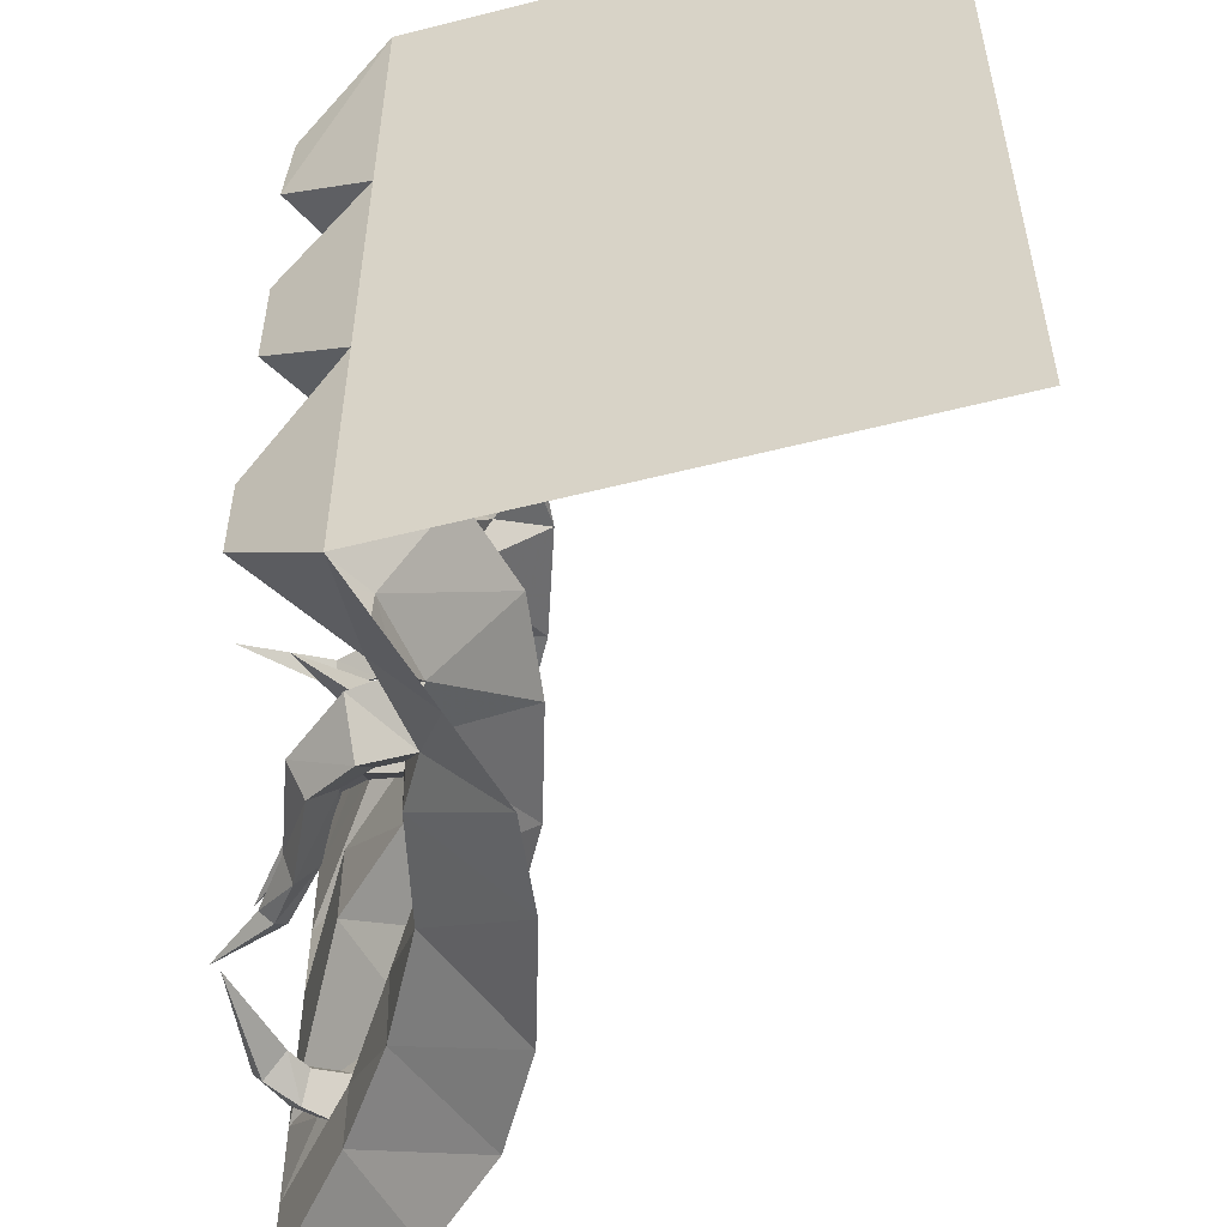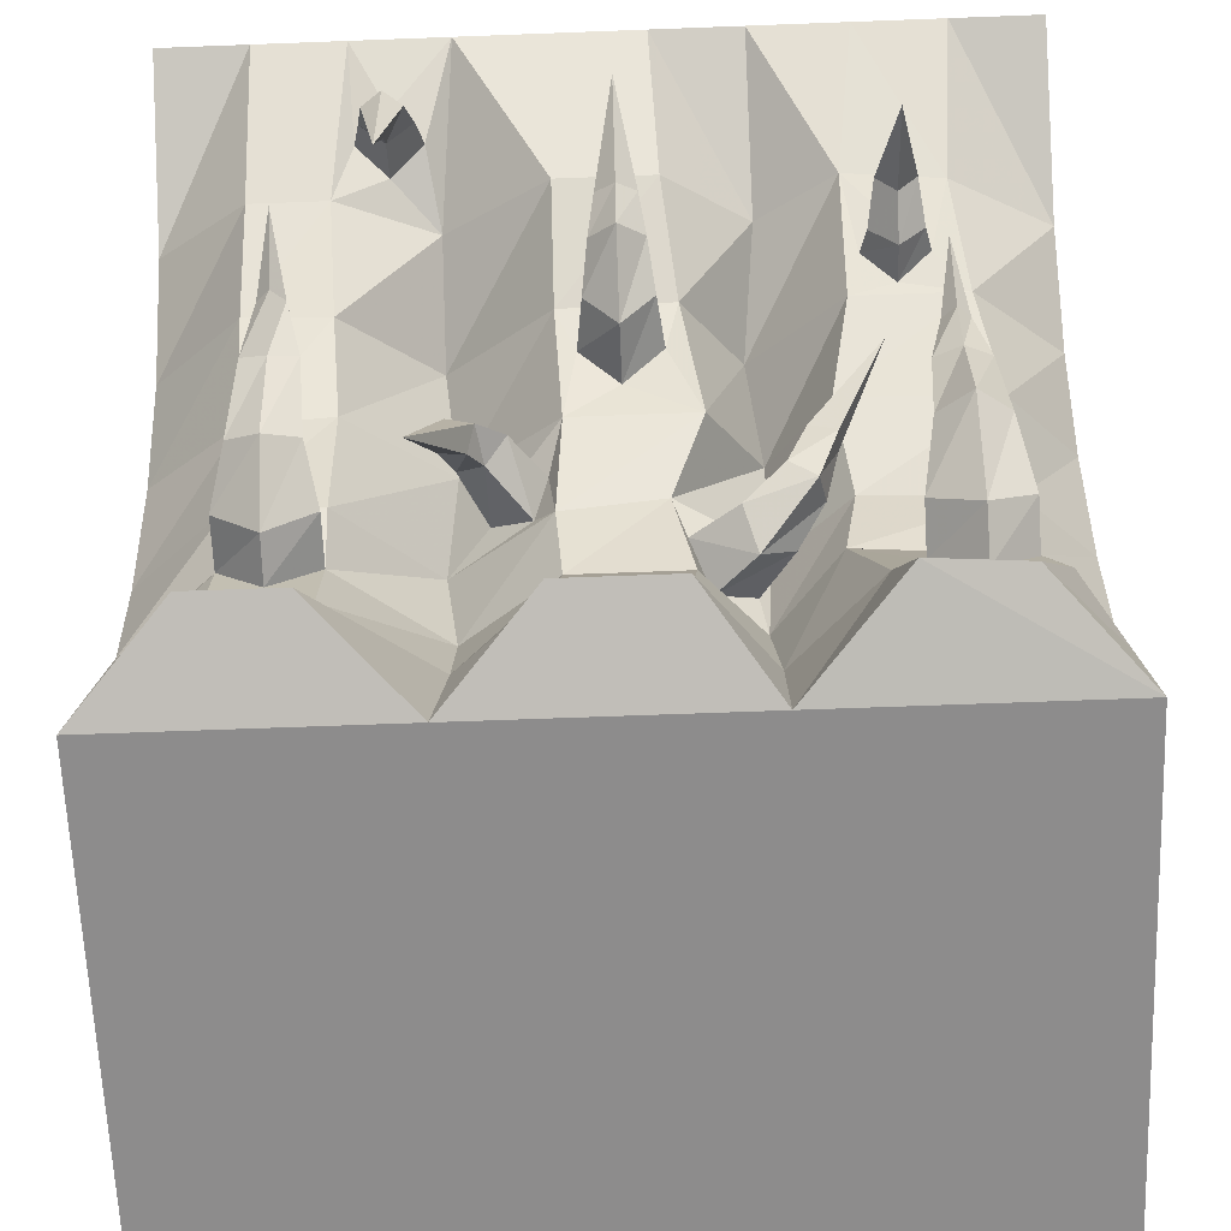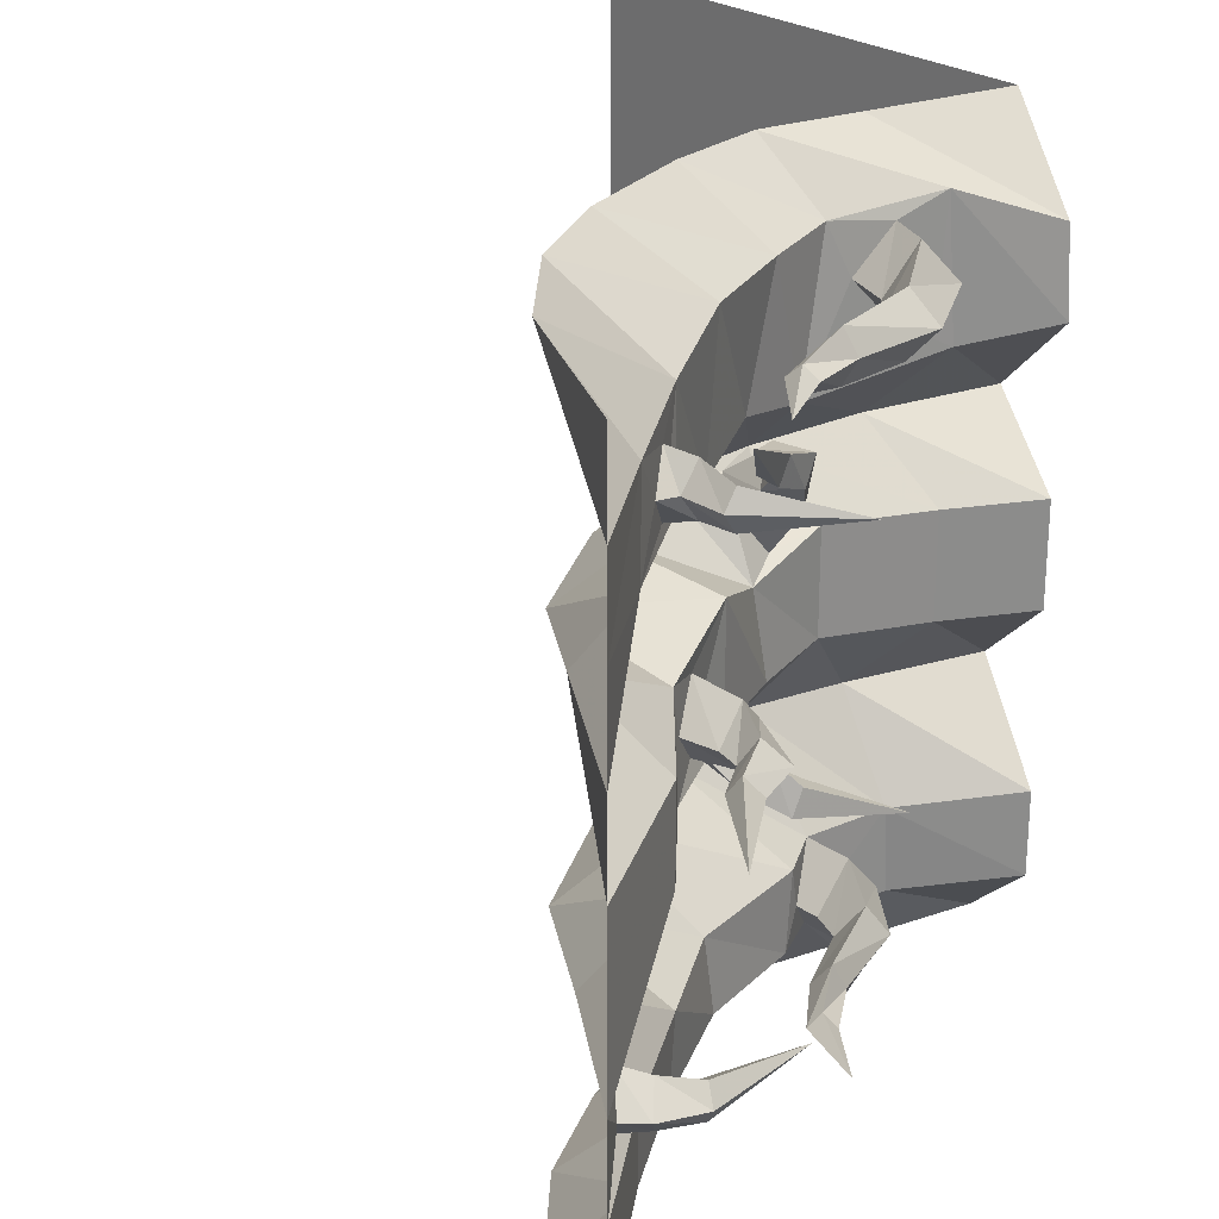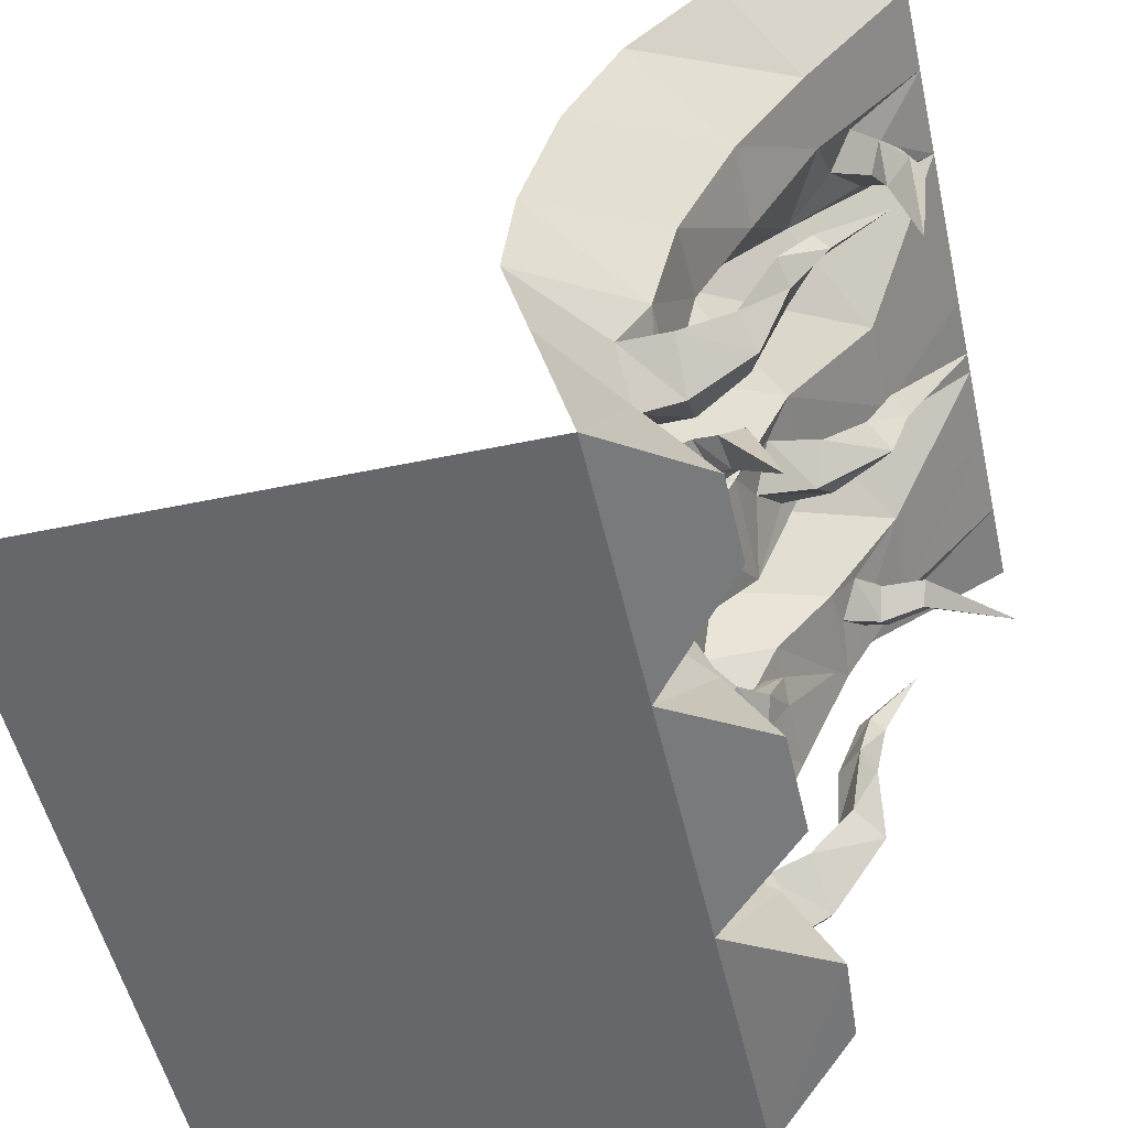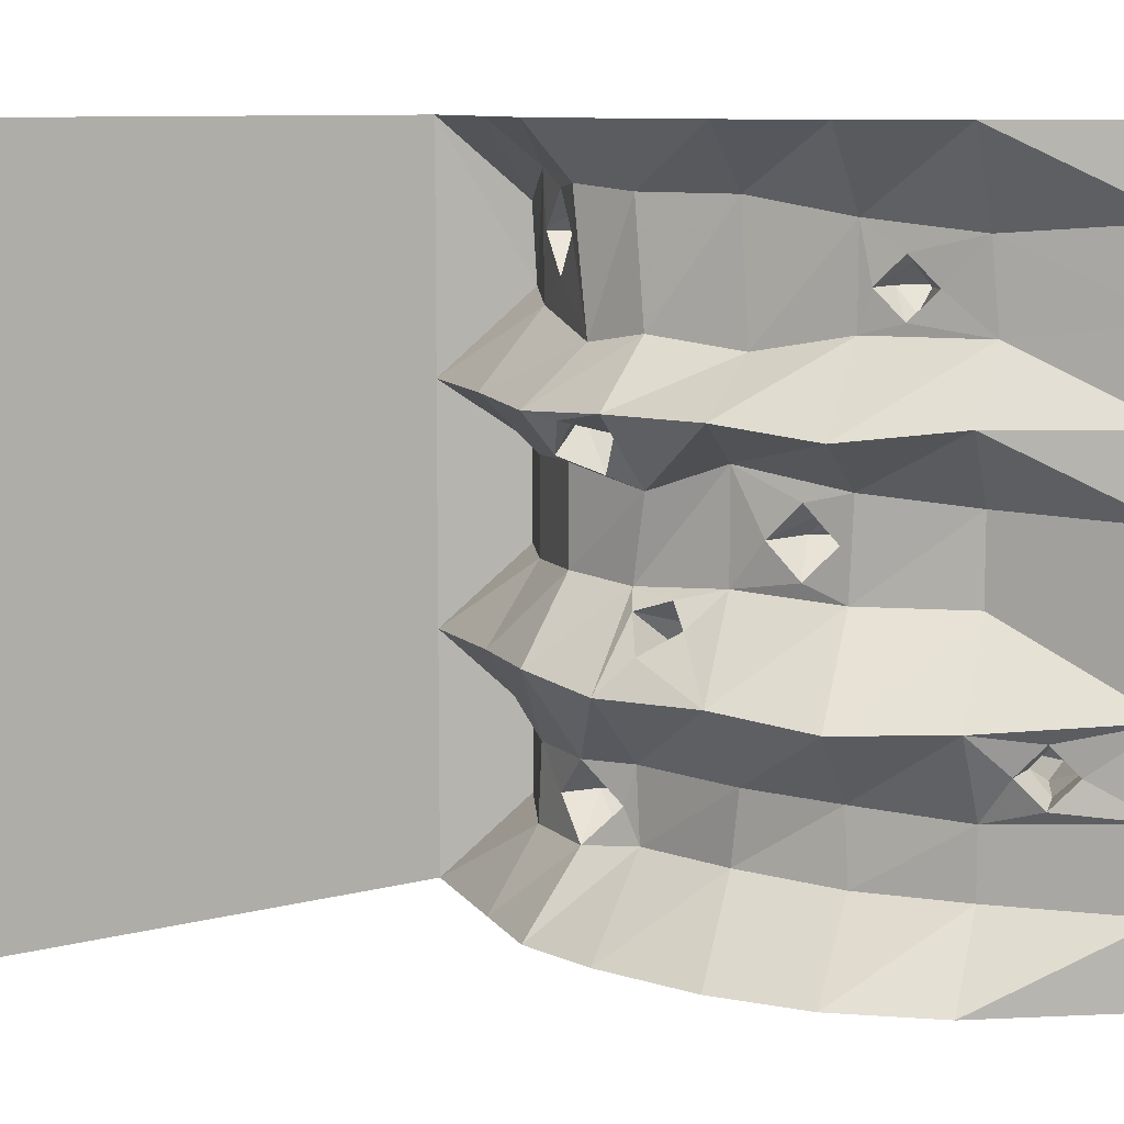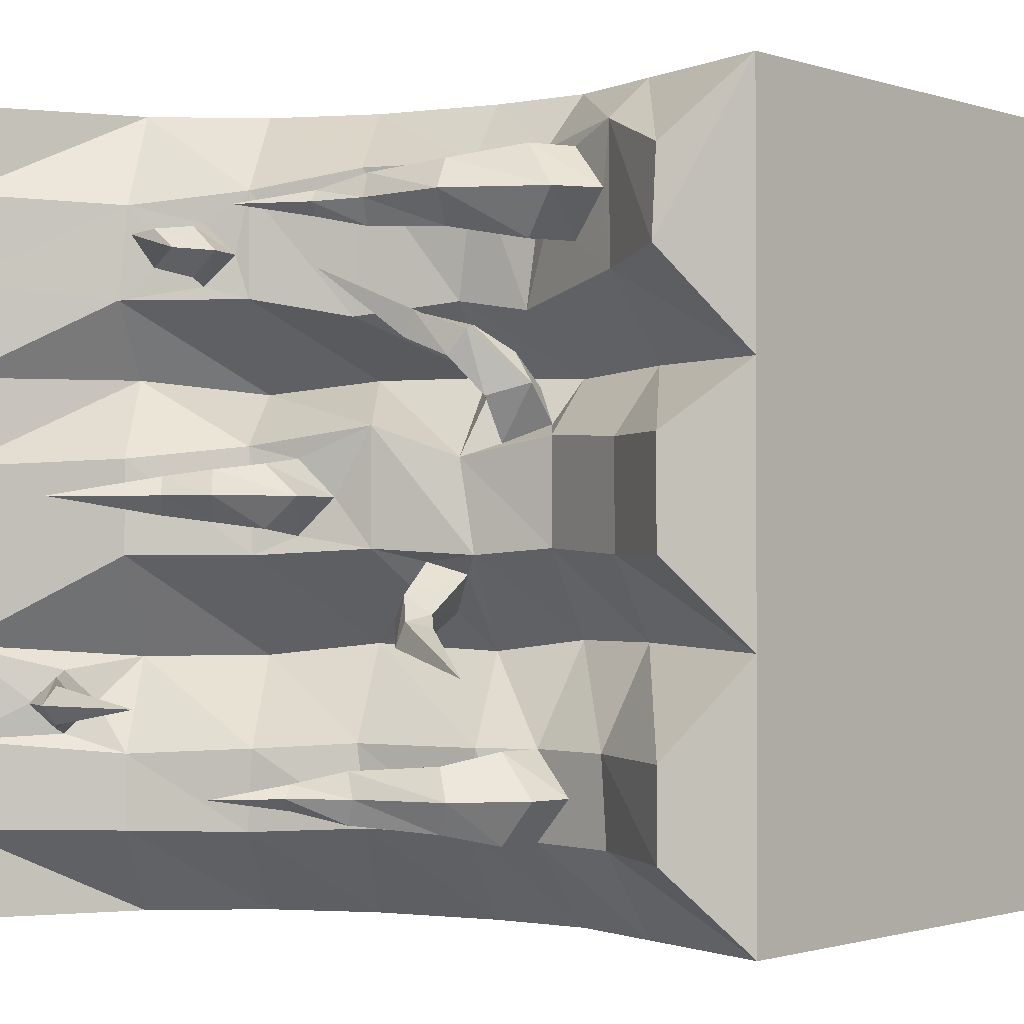
<metadata>
{"format":"obj","ext":"obj","renderer":"f3d","projection":"perspective","resolution":1024,"background":"white","views":[{"elev":-54.5,"azim":15.1,"up":"+Z"},{"elev":-64.3,"azim":-87.8,"up":"+Y"},{"elev":26.0,"azim":-133.0,"up":"+Z"},{"elev":-52.2,"azim":-167.3,"up":"+Y"},{"elev":9.4,"azim":145.6,"up":"+Z"},{"elev":-1.2,"azim":-48.5,"up":"+Z"}]}
</metadata>
<code>
v -0.2344 -0.7344 0.3594
v -0.2188 -0.6875 0.3047
v -0.1641 -0.7109 0.3047
v -0.1797 -0.7656 0.3594
v -0.2188 -0.6875 0.4141
v -0.2734 -0.6094 0.3984
v -0.3047 -0.625 0.3594
v -0.2734 -0.6094 0.3203
v -0.2109 -0.6406 0.3594
v -0.1484 -0.6641 0.3594
v -0.1328 -0.6094 0.2344
v -0.1875 -0.7812 0.2656
v -0.1797 -0.7734 0.4375
v -0.1641 -0.7109 0.4141
v -0.25 -0.5938 0.3594
v -0.2578 -0.5 0.3594
v -0.2891 -0.5 0.3906
v -0.3047 -0.5078 0.3594
v -0.2891 -0.5 0.3281
v -0.1328 -0.6406 0.4219
v -0.1562 -0.5469 0.4141
v -0.1484 -0.5156 0.25
v -0.04688 -0.625 0.1562
v -0.07812 -0.7656 0.1641
v -0.125 -0.9375 0.1641
v -0.25 -0.8906 0.2812
v -0.2422 -0.8906 0.3906
v -0.07812 -0.75 0.5
v -0.04688 -0.625 0.5
v -0.3047 -0.4297 0.3438
v -0.2891 -0.4219 0.3594
v -0.3047 -0.4297 0.375
v -0.3203 -0.4375 0.3594
v -0.3672 -0.3516 0.3594
v -0.3672 -0.1641 -0.3906
v -0.3672 -0.1641 -0.2969
v -0.5 0 -0.2812
v -0.5 0 -0.3906
v -0.2891 -0.1094 -0.5
v -0.1797 -0.2188 -0.5
v -0.2812 -0.2891 -0.3906
v -0.2812 -0.2969 -0.2891
v -0.3125 -0.1328 -0.1797
v -0.375 -0.1172 -0.2344
v -0.4062 -0.09375 -0.2734
v -0.4375 -0.07031 -0.2344
v -0.5 0 -0.1641
v -0.4062 -0.09375 -0.1953
v -0.3906 -0.1875 -0.05469
v -0.5 0 -0.05469
v -0.3906 -0.1875 0.0625
v -0.5 0 0.05469
v -0.3125 -0.125 0.1641
v -0.5 0 0.1641
v -0.375 -0.1562 0.2578
v -0.5 0 0.2812
v -0.3672 -0.1641 0.375
v -0.5 0 0.3906
v -0.2891 -0.1094 0.5
v -0.5 0 0.5
v -0.1797 -0.2188 -0.1797
v -0.2812 -0.2969 -0.05469
v -0.2812 -0.2891 0.07812
v -0.1797 -0.2188 0.1484
v -0.2812 -0.2891 0.2578
v -0.3125 -0.2422 0.2734
v -0.3359 -0.2109 0.3125
v -0.3125 -0.2422 0.3516
v -0.2812 -0.2891 0.3906
v -0.1797 -0.2188 0.5
v -0.2109 -0.4141 0.4141
v -0.1094 -0.3438 0.5
v -0.0625 -0.5 0.5
v -0.2109 -0.4219 -0.3828
v -0.2109 -0.4062 -0.2812
v -0.1094 -0.3438 -0.1641
v -0.2109 -0.4297 -0.04688
v -0.25 -0.3438 -0.03125
v -0.2734 -0.3047 0.01562
v -0.25 -0.3438 0.0625
v -0.2109 -0.4297 0.1016
v -0.1094 -0.3438 0.1641
v -0.2109 -0.3984 0.2344
v -0.2891 -0.2734 0.3125
v -0.3359 -0.2891 0.3125
v -0.3438 -0.2578 0.2812
v -0.3438 -0.2344 0.3125
v -0.3438 -0.2578 0.3438
v -0.1797 -0.5625 -0.3828
v -0.1797 -0.5703 -0.2812
v -0.0625 -0.5 -0.1719
v -0.1094 -0.4766 -0.125
v -0.1562 -0.4453 -0.09375
v -0.1641 -0.4766 -0.0625
v -0.1562 -0.5469 -0.05469
v -0.2266 -0.3828 0.01562
v -0.2969 -0.3906 0.01562
v -0.3125 -0.3516 -0.02344
v -0.3203 -0.3125 0.01562
v -0.3125 -0.3516 0.05469
v -0.1562 -0.5234 0.0625
v -0.0625 -0.4844 0.1641
v -0.0625 -0.5703 0.1484
v -0.08594 -0.6094 0.1016
v -0.1328 -0.6484 0.08594
v -0.1797 -0.7812 0.07812
v -0.2422 -0.8906 0.07812
v -0.2422 -0.8906 -0.05469
v -0.125 -0.9375 -0.1641
v 0.5 -0.9375 -0.5
v 0.5 -0.9375 0.5
v -0.125 -0.9375 0.5
v -0.1406 -0.6328 -0.2812
v -0.04688 -0.625 -0.1562
v -0.1328 -0.5156 -0.07812
v -0.1953 -0.5156 -0.125
v -0.1797 -0.4922 -0.1562
v -0.2031 -0.4609 -0.1328
v -0.2188 -0.4922 -0.1016
v -0.1328 -0.6484 -0.04688
v -0.1328 -0.5703 0.07812
v -0.1172 -0.5312 0.1328
v -0.1484 -0.5391 0.1641
v -0.1172 -0.5781 0.1875
v -0.1328 -0.6172 0.1484
v -0.1562 -0.7422 -0.2812
v -0.07812 -0.75 -0.1562
v -0.1797 -0.7812 -0.05469
v -0.1562 -0.75 -0.3906
v -0.2422 -0.8906 -0.3906
v -0.2422 -0.8906 -0.2812
v -0.5 0 -0.5
v -0.1094 -0.3438 -0.5
v -0.0625 -0.5 -0.5
v -0.04688 -0.625 -0.5
v -0.1406 -0.6328 -0.3906
v -0.1719 -0.5859 -0.3359
v -0.2031 -0.5859 -0.3359
v -0.2031 -0.6328 -0.2812
v -0.1484 -0.6875 -0.3359
v -0.07812 -0.75 -0.5
v -0.125 -0.9375 -0.5
v -0.2031 -0.6797 -0.3359
v -0.2031 -0.6328 -0.3906
v -0.2656 -0.5938 -0.2969
v -0.2812 -0.6172 -0.3359
v -0.2656 -0.5938 -0.375
v -0.2422 -0.5703 -0.3359
v -0.2891 -0.4844 -0.3359
v -0.3125 -0.4922 -0.3047
v -0.3203 -0.5078 -0.3359
v -0.3125 -0.4922 -0.3672
v -0.3516 -0.4375 -0.3516
v -0.3438 -0.4219 -0.3359
v -0.3516 -0.4375 -0.3203
v -0.3672 -0.4453 -0.3359
v -0.4375 -0.3906 -0.3359
v -0.3672 -0.3203 0.04688
v -0.3906 -0.3438 0.01562
v -0.3672 -0.3203 -0.01562
v -0.3516 -0.3047 0.01562
v -0.3828 -0.2578 0.01562
v -0.3984 -0.2656 0.03906
v -0.4141 -0.2812 0.01562
v -0.3984 -0.2656 -0.007812
v -0.5 -0.1719 0.01562
v -0.4219 -0.1406 -0.2344
v -0.4375 -0.1172 -0.2656
v -0.4609 -0.09375 -0.2344
v -0.4375 -0.1172 -0.2031
v -0.4688 -0.1562 -0.2109
v -0.4375 -0.1719 -0.2344
v -0.4688 -0.1562 -0.2578
v -0.4844 -0.1484 -0.2344
v -0.4688 -0.2969 -0.2344
v -0.3984 -0.25 0.3359
v -0.3906 -0.2734 0.3125
v -0.3984 -0.25 0.2891
v -0.3984 -0.2344 0.3125
v -0.5 -0.3281 0.3125
v -0.2422 -0.5156 -0.1328
v -0.2188 -0.5391 -0.1406
v -0.2109 -0.5156 -0.1719
v -0.2422 -0.5 -0.1641
v -0.2812 -0.6406 -0.1953
v -0.1719 -0.5781 0.1328
v -0.2031 -0.5469 0.1797
v -0.1719 -0.5312 0.1875
v -0.1562 -0.5469 0.2188
v -0.1953 -0.5703 0.2109
v -0.2188 -0.5078 0.2344
v -0.2188 -0.4922 0.2031
v -0.1953 -0.4844 0.2109
v -0.1875 -0.4922 0.2344
v -0.2734 -0.3984 0.2891
f 1 2 3
f 1 3 4
f 1 4 5
f 1 5 6
f 1 6 7
f 1 7 2
f 2 7 8
f 4 14 5
f 6 17 7
f 7 17 18
f 7 18 8
f 8 18 19
f 17 32 18
f 18 32 33
f 18 33 19
f 19 33 30
f 30 33 34
f 32 34 33
f 66 84 85
f 66 85 86
f 68 88 84
f 78 96 97
f 78 97 98
f 80 100 96
f 92 115 116
f 92 116 117
f 94 119 115
f 103 124 104
f 104 124 125
f 104 125 121
f 113 139 140
f 143 144 136
f 143 136 140
f 143 140 139
f 143 139 145
f 143 145 146
f 143 146 144
f 144 146 147
f 145 150 146
f 146 150 151
f 146 151 147
f 147 151 152
f 150 155 151
f 151 155 156
f 151 156 152
f 152 156 153
f 153 156 157
f 155 157 156
f 100 97 96
f 97 100 158
f 97 158 159
f 97 159 98
f 98 159 160
f 158 163 159
f 159 163 164
f 159 164 160
f 160 164 165
f 163 166 164
f 164 166 165
f 45 44 167
f 45 167 168
f 48 170 44
f 44 170 167
f 167 170 171
f 167 171 172
f 167 172 168
f 168 172 173
f 171 175 172
f 172 175 173
f 84 88 85
f 85 88 176
f 85 176 177
f 85 177 86
f 86 177 178
f 176 180 177
f 177 180 178
f 115 119 116
f 116 119 181
f 116 181 182
f 116 182 117
f 117 182 183
f 181 185 182
f 182 185 183
f 125 186 121
f 124 189 125
f 125 189 190
f 125 190 186
f 186 190 187
f 187 190 191
f 187 191 192
f 189 194 190
f 190 194 191
f 191 194 195
f 191 195 192
f 2 8 9
f 2 9 10
f 2 10 3
f 5 14 9
f 5 9 15
f 5 15 6
f 6 15 16
f 6 16 17
f 8 19 15
f 8 15 9
f 9 14 10
f 15 19 16
f 16 19 30
f 16 30 31
f 16 31 17
f 17 31 32
f 30 34 31
f 31 34 32
f 66 86 67
f 67 86 87
f 67 87 68
f 68 87 88
f 78 98 79
f 79 98 99
f 79 99 80
f 80 99 100
f 92 117 93
f 93 117 118
f 93 118 94
f 94 118 119
f 103 122 123
f 103 123 124
f 113 137 138
f 113 138 139
f 144 147 138
f 144 138 137
f 144 137 136
f 139 138 148
f 139 148 145
f 145 148 149
f 145 149 150
f 147 152 148
f 147 148 138
f 148 152 149
f 149 152 153
f 149 153 154
f 149 154 150
f 150 154 155
f 153 157 154
f 154 157 155
f 98 160 99
f 99 160 161
f 99 161 100
f 100 161 158
f 158 161 162
f 158 162 163
f 160 165 161
f 161 165 162
f 162 165 166
f 162 166 163
f 45 168 46
f 46 168 169
f 46 169 48
f 48 169 170
f 168 173 169
f 169 173 174
f 169 174 170
f 170 174 171
f 171 174 175
f 173 175 174
f 86 178 87
f 87 178 179
f 87 179 88
f 88 179 176
f 176 179 180
f 178 180 179
f 117 183 118
f 118 183 184
f 118 184 119
f 119 184 181
f 181 184 185
f 183 185 184
f 121 186 122
f 122 186 123
f 123 186 187
f 123 187 188
f 123 188 124
f 124 188 189
f 187 192 188
f 188 192 193
f 188 193 189
f 189 193 194
f 192 195 193
f 193 195 194
f 3 10 11
f 3 11 12
f 3 12 4
f 4 12 13
f 4 13 14
f 10 14 20
f 10 20 11
f 11 20 21
f 11 21 22
f 11 22 23
f 11 23 24
f 11 24 12
f 13 28 29
f 13 29 20
f 13 20 14
f 73 21 20
f 73 20 29
f 22 102 23
f 23 102 103
f 23 103 104
f 23 104 105
f 23 105 106
f 23 106 24
f 91 90 113
f 91 113 114
f 91 114 95
f 95 114 120
f 95 120 101
f 101 120 105
f 101 105 121
f 101 121 122
f 101 122 102
f 102 122 103
f 104 121 105
f 114 113 126
f 114 126 127
f 114 127 120
f 120 127 128
f 120 128 105
f 105 128 106
f 89 134 135
f 89 135 136
f 89 136 137
f 89 137 90
f 90 137 113
f 113 140 126
f 126 140 129
f 129 140 136
f 129 136 141
f 136 135 141
f 12 24 25
f 12 25 26
f 12 26 13
f 13 26 27
f 13 27 28
f 24 106 107
f 24 107 25
f 25 107 108
f 25 108 109
f 25 109 110
f 25 110 111
f 25 111 112
f 25 112 26
f 26 112 27
f 27 112 28
f 106 128 108
f 106 108 107
f 126 129 130
f 126 130 131
f 126 131 127
f 127 131 109
f 127 109 128
f 128 109 108
f 129 141 142
f 129 142 130
f 130 142 131
f 131 142 109
f 109 142 110
f 35 36 37
f 35 37 38
f 35 38 39
f 36 43 44
f 36 44 45
f 36 45 37
f 37 45 46
f 37 46 47
f 47 46 48
f 47 48 43
f 47 43 49
f 47 49 50
f 50 49 51
f 50 51 52
f 52 51 53
f 52 53 54
f 54 53 55
f 54 55 56
f 56 55 57
f 56 57 58
f 58 57 59
f 58 59 60
f 39 38 132
f 48 44 43
f 35 39 40
f 35 40 41
f 35 41 36
f 36 41 42
f 36 42 43
f 43 42 61
f 43 61 49
f 49 61 62
f 49 62 51
f 51 62 63
f 51 63 53
f 53 63 64
f 53 64 55
f 55 64 65
f 55 65 66
f 55 66 67
f 55 67 57
f 57 67 68
f 57 68 69
f 57 69 59
f 59 69 70
f 65 69 84
f 65 84 66
f 68 84 69
f 70 69 71
f 70 71 72
f 42 41 74
f 42 74 75
f 42 75 61
f 61 75 76
f 61 76 62
f 62 76 77
f 62 77 78
f 62 78 79
f 62 79 63
f 63 79 80
f 63 80 81
f 63 81 64
f 64 81 82
f 64 82 65
f 65 82 83
f 65 83 69
f 69 83 71
f 77 81 96
f 77 96 78
f 80 96 81
f 41 40 133
f 41 133 74
f 72 71 21
f 72 21 73
f 71 83 22
f 71 22 21
f 75 74 89
f 75 89 90
f 75 90 76
f 76 90 91
f 76 91 92
f 76 92 93
f 76 93 77
f 77 93 94
f 77 94 95
f 77 95 81
f 81 95 101
f 81 101 82
f 82 101 102
f 82 102 83
f 83 102 22
f 91 95 115
f 91 115 92
f 94 115 95
f 74 133 134
f 74 134 89

</code>
